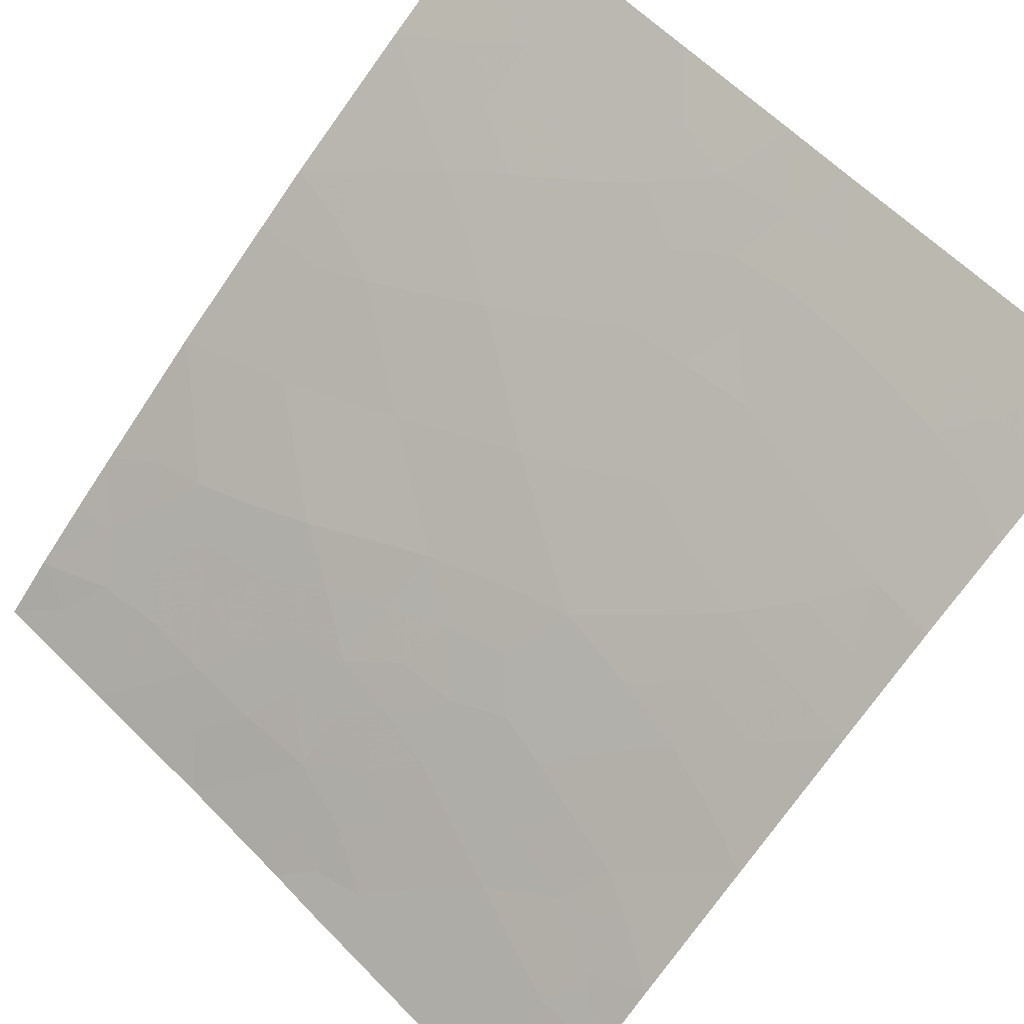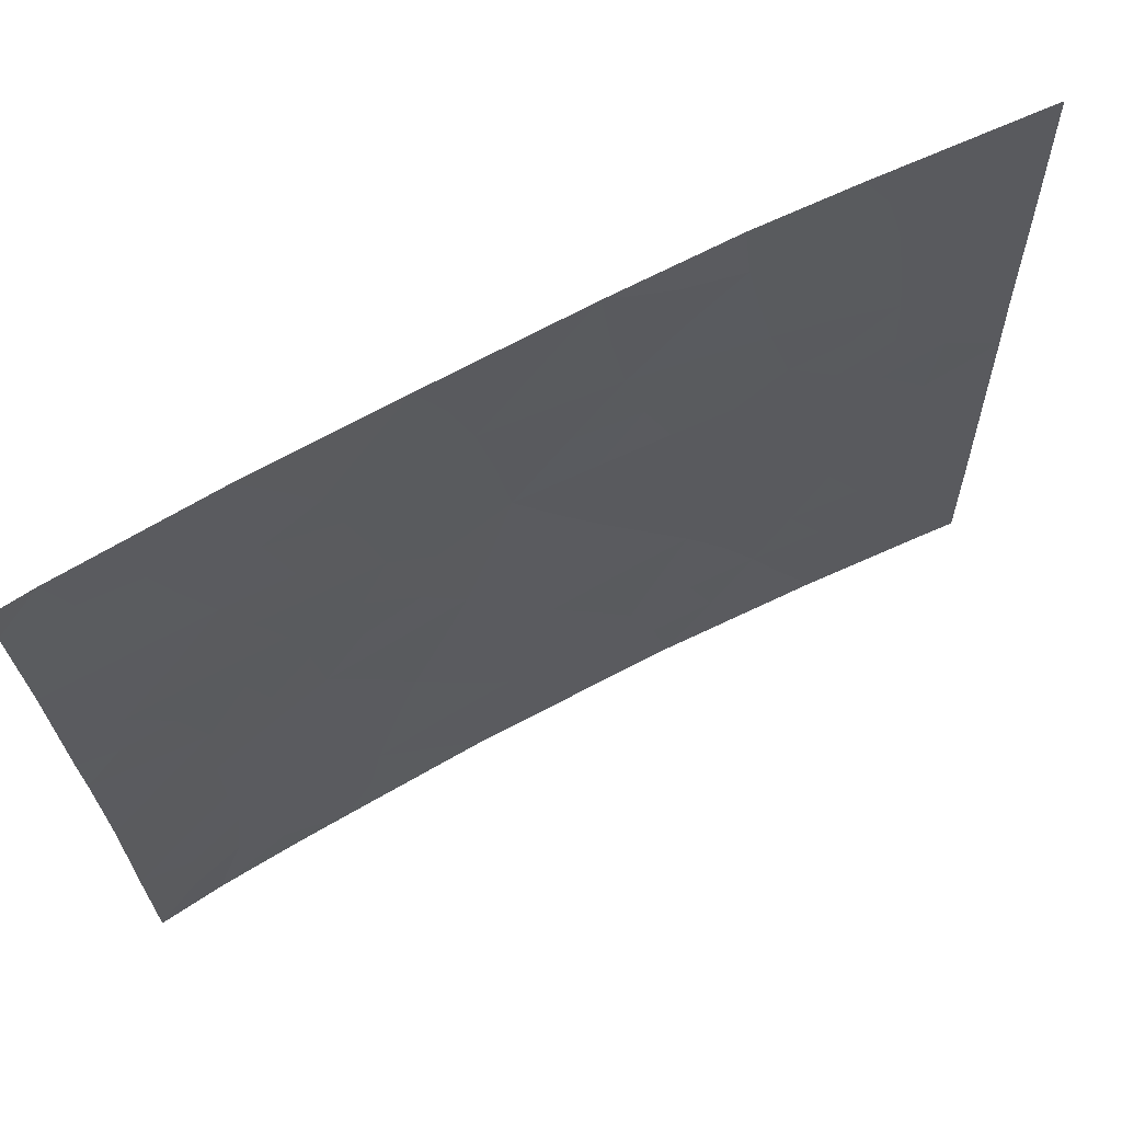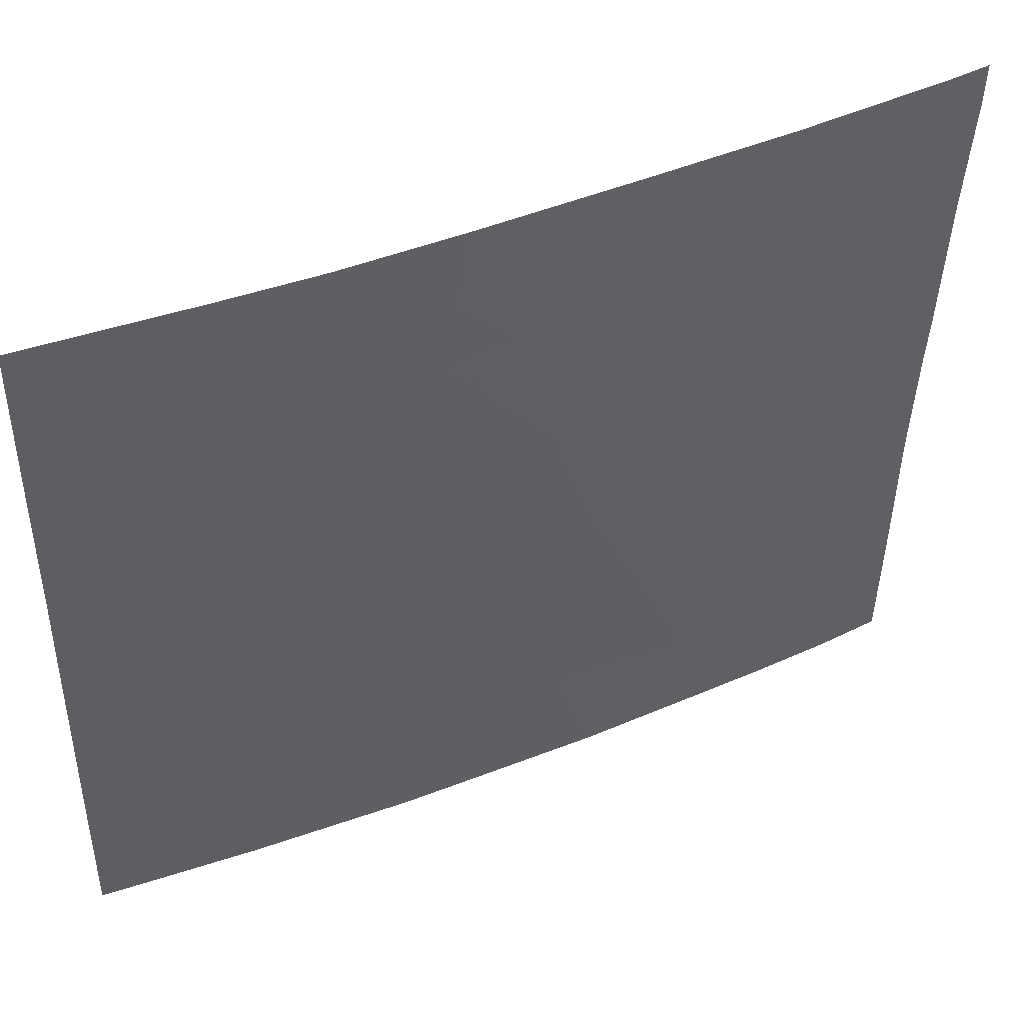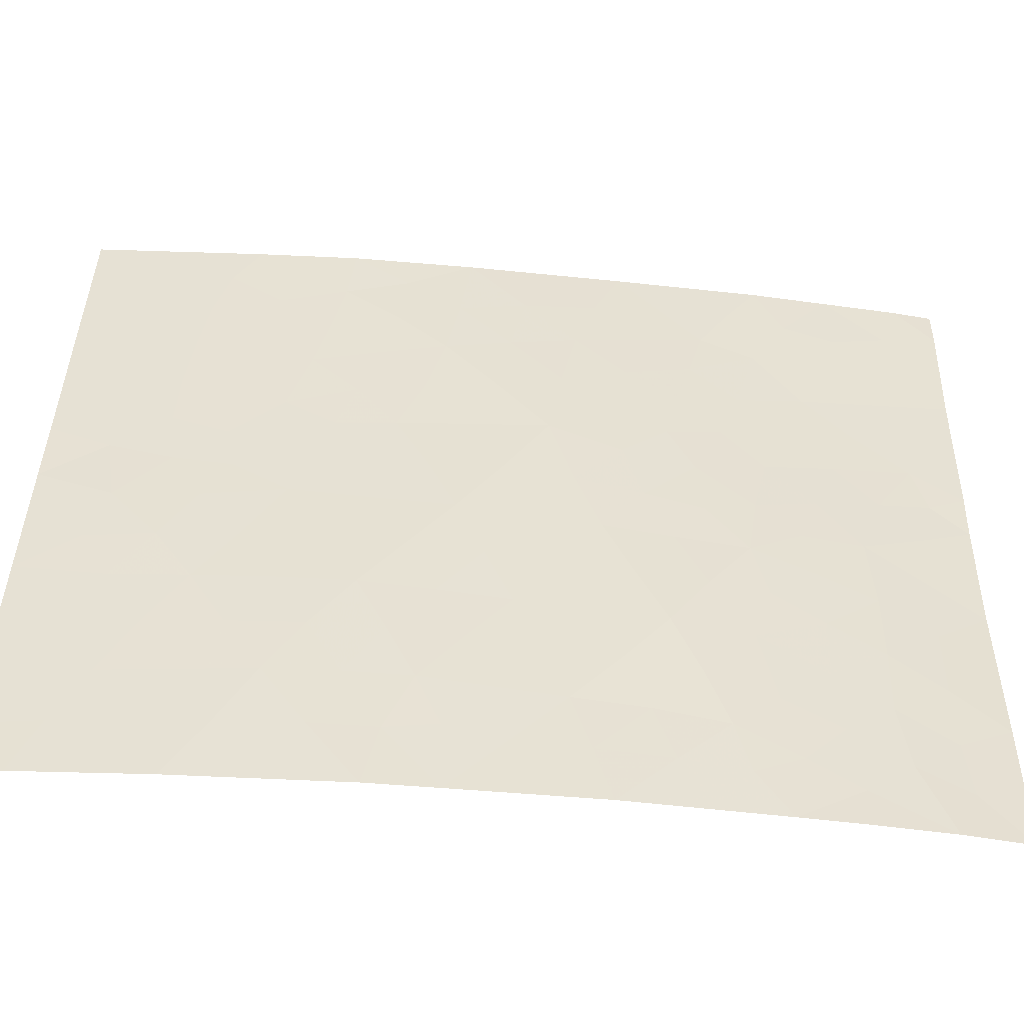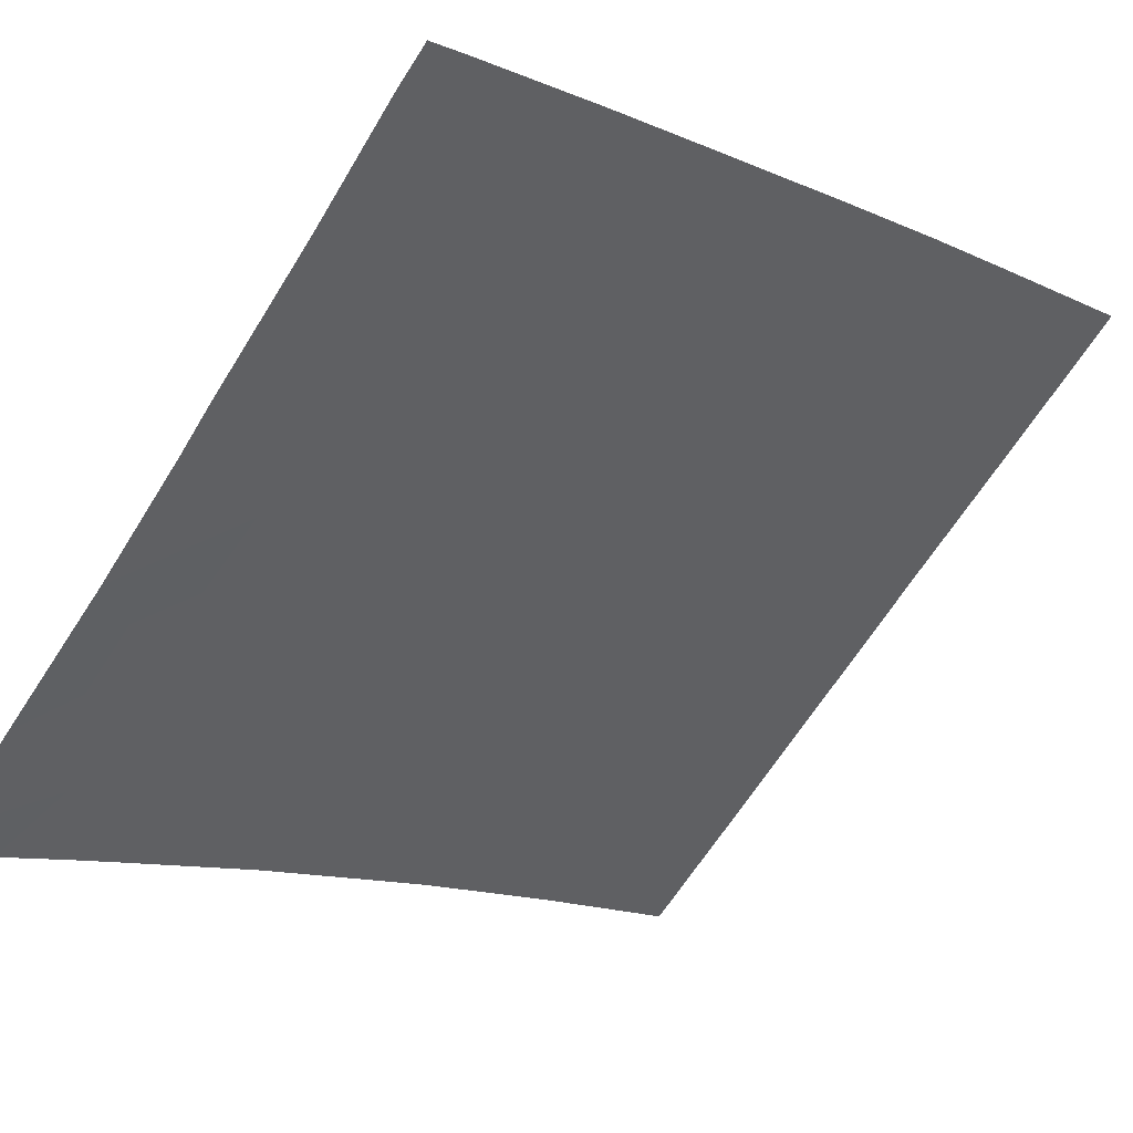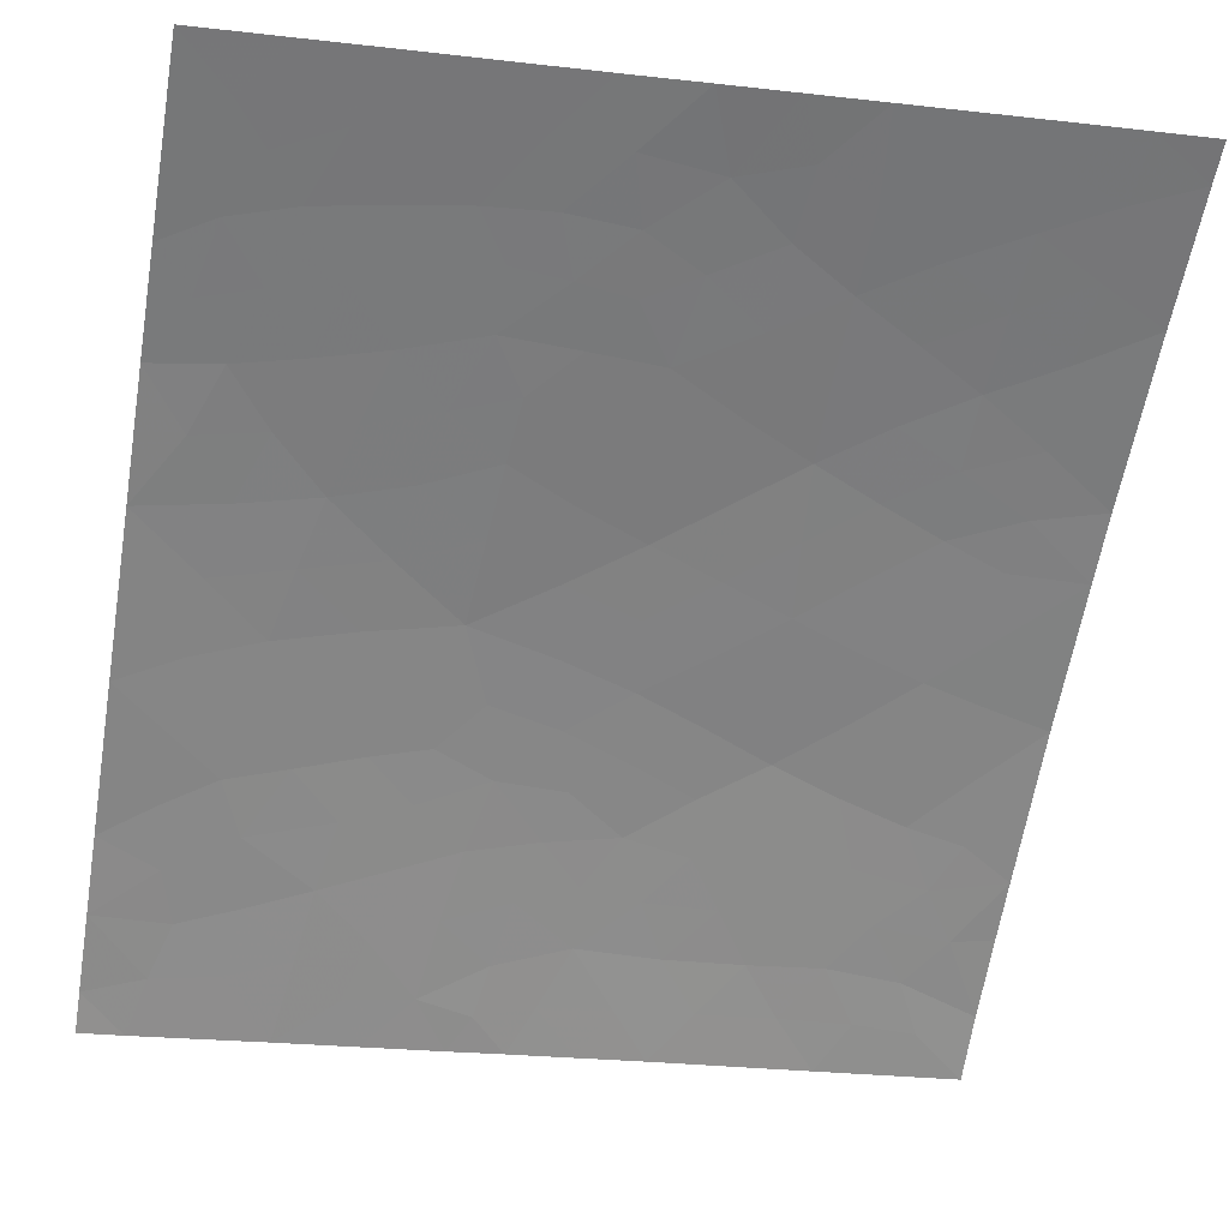
<metadata>
{"format":"obj","ext":"obj","renderer":"f3d","projection":"perspective","resolution":1024,"background":"white","views":[{"elev":61.3,"azim":134.6,"up":"+Z"},{"elev":66.7,"azim":-172.6,"up":"+Y"},{"elev":48.8,"azim":12.1,"up":"+Y"},{"elev":-52.1,"azim":30.1,"up":"+Y"},{"elev":-64.3,"azim":146.8,"up":"+Z"},{"elev":-25.0,"azim":-101.8,"up":"+Z"}]}
</metadata>
<code>
v 32.82 -41.28 33.49
v 33.21 -39.49 33.18
v 32.53 -46.46 33.69
v 28.1 -44.15 36.8
v 36.13 -43.65 30.72
v 34.94 -39.1 31.83
v 34.95 -48.84 31.68
v 36.16 -42.85 30.72
v 25.14 -40.65 38.72
v 26.62 -41.59 37.78
v 29 -46.13 36.2
v 28.61 -38.98 36.53
v 25.43 -50 38.41
v 24.96 -48.06 38.72
v 30.24 -38 35.4
v 26.01 -44.39 38.14
v 31.24 -42.25 34.69
v 36.08 -45.58 30.72
v 34.88 -46.67 31.76
v 30.11 -44.33 35.46
v 36.31 -38 30.72
v 35.84 -38 31.13
v 36.3 -38.64 30.72
v 25.01 -46.05 38.72
v 26.17 -48.11 37.98
v 36.08 -47.89 30.72
v 29.7 -47.99 35.68
v 31.77 -50 34.14
v 27.95 -42.03 36.91
v 28.71 -38 36.49
v 33.99 -38 32.61
v 25.06 -43.99 38.72
v 25.09 -42.89 38.72
v 31.35 -48.17 34.49
v 29.99 -50 35.42
v 33.62 -50 32.72
v 29.16 -50 36.01
v 27.42 -38 37.33
v 24.92 -50 38.72
v 27.05 -50 37.4
v 36.22 -40.53 30.72
v 25.2 -38 38.72
v 35.3 -50 31.38
v 36.06 -50 30.72
v 32.19 -38 33.96
v 27.1 -46.15 37.44
v 34.84 -44.33 31.82
v 26.85 -39.63 37.66
v 28.24 -40.89 36.74
v 28.01 -47.98 36.82
v 30.77 -46.3 34.95
v 33.08 -48.42 33.19
v 29.35 -42.41 35.98
v 34.39 -40.85 32.22
v 31.82 -44.53 34.22
v 28.55 -48.97 36.44
v 31.6 -39.87 34.41
v 29.94 -40.34 35.61
v 28.06 -46.12 36.81
v 27.6 -45.19 37.12
v 28.59 -45.17 36.48
v 34.32 -38.87 32.32
v 33.56 -38.77 32.92
v 34.69 -39.94 32.01
v 33.85 -39.83 32.67
v 33.04 -43.91 33.3
v 32.65 -44.63 33.59
v 32.34 -43.69 33.84
v 33 -45.58 33.32
v 32.16 -45.5 33.96
v 29.1 -40.6 36.17
v 28.44 -39.92 36.62
v 29.29 -39.6 36.06
v 36.08 -46.73 30.72
v 35.48 -47.24 31.24
v 35.5 -46.11 31.23
v 24.98 -47.05 38.72
v 25.69 -47.11 38.28
v 25.41 -48.1 38.44
v 31.52 -43.48 34.46
v 30.98 -44.42 34.83
v 30.66 -43.35 35.08
v 27.55 -47.07 37.13
v 28.48 -47.04 36.53
v 30.24 -42.33 35.37
v 29.75 -43.34 35.7
v 33.02 -40.35 33.32
v 32.21 -40.63 33.94
v 32.43 -39.67 33.77
v 29.16 -44.25 36.09
v 29.55 -45.24 35.83
v 29.41 -38.61 35.98
v 29.48 -38 35.94
v 33.58 -41.03 32.87
v 34.11 -41.76 32.45
v 33.33 -41.95 33.07
v 25.86 -43.25 38.23
v 35.72 -43.14 31.08
v 36.11 -44.61 30.72
v 35.5 -44.98 31.24
v 35.56 -43.97 31.21
v 30.88 -50 34.78
v 30.71 -49.05 34.93
v 31.58 -49.1 34.3
v 29.7 -41.41 35.76
v 28.84 -41.61 36.33
v 34.9 -45.53 31.77
v 34.24 -45.11 32.31
v 33.81 -42.69 32.68
v 32.67 -42.1 33.6
v 32.07 -41.66 34.06
v 32.11 -42.68 34.02
v 34.92 -41.6 31.77
v 34.63 -42.51 32
v 28.83 -43.3 36.32
v 28.02 -43.11 36.86
v 28.59 -42.48 36.48
v 25.97 -40.05 38.21
v 26.72 -40.61 37.73
v 25.9 -41.13 38.24
v 25.11 -41.77 38.72
v 25.86 -42.19 38.25
v 27.56 -48.97 37.09
v 28.1 -50 36.71
v 27.95 -38.5 36.97
v 28.06 -38 36.91
v 35.61 -38.85 31.29
v 36.26 -39.59 30.72
v 35.5 -39.81 31.34
v 26.31 -38 38.02
v 27.07 -38.73 37.54
v 25.76 -49.08 38.22
v 36.19 -41.69 30.72
v 35.65 -41.4 31.18
v 34.91 -38 31.87
v 35.48 -48.3 31.22
v 36.07 -48.95 30.72
v 35.54 -49.21 31.16
v 34.4 -49.38 32.11
v 34.33 -50 32.16
v 35.24 -40.7 31.53
v 31.41 -40.97 34.55
v 33.09 -38 33.28
v 32.73 -38.79 33.55
v 29.98 -48.85 35.46
v 30.5 -48.08 35.1
v 30.22 -47.14 35.32
v 31.08 -47.24 34.7
v 27.57 -40.23 37.18
v 27.75 -39.31 37.08
v 25.04 -45.02 38.72
v 25.75 -45.36 38.28
v 26.62 -49.05 37.68
v 27.07 -48.05 37.41
v 26.62 -45.27 37.75
v 26.6 -47.12 37.72
v 30.11 -39.24 35.49
v 27.2 -42.02 37.4
v 27.41 -41.2 37.28
v 29.35 -48.98 35.89
v 29.37 -47.06 35.93
v 28.89 -47.96 36.23
v 30.44 -45.33 35.2
v 29.89 -46.21 35.57
v 33.24 -49.26 33.04
v 32.23 -48.25 33.83
v 31.96 -47.32 34.07
v 32.83 -47.44 33.42
v 35.11 -43.27 31.6
v 34.13 -44.27 32.42
v 25.17 -39.32 38.72
v 34.36 -43.44 32.23
v 31.64 -46.38 34.32
v 32.7 -50 33.43
v 32.46 -49.15 33.64
v 31.3 -45.42 34.58
v 27.4 -43.61 37.25
v 27.28 -42.82 37.33
v 30.57 -41.23 35.16
v 26.58 -42.54 37.79
v 24.94 -49.15 38.72
v 31.85 -38.89 34.21
v 30.96 -39 34.88
v 31.22 -38 34.68
v 26.11 -46.16 38.04
v 30.76 -40.09 35.02
v 26.24 -50 37.9
v 26.66 -43.5 37.73
v 33.68 -45.66 32.77
v 32.98 -42.92 33.35
v 34.84 -47.76 31.78
v 27.06 -44.35 37.47
v 35.57 -42.36 31.22
v 34.26 -46.16 32.28
v 33.45 -46.6 32.94
v 34.22 -47.22 32.3
v 33.52 -44.71 32.92
v 33.64 -43.68 32.82
v 34.29 -48.26 32.22
v 33.63 -47.82 32.76
v 33.8 -48.91 32.6
v 25.84 -38.73 38.31
v 26.32 -39.16 38
f 59 60 61
f 66 67 68
f 69 70 67
f 71 72 73
f 74 75 76
f 77 78 79
f 80 81 82
f 22 21 23
f 83 59 84
f 85 82 86
f 87 88 89
f 61 90 91
f 15 92 93
f 94 95 96
f 8 5 98
f 99 100 101
f 102 103 104
f 105 106 71
f 76 107 100
f 111 110 112
f 68 80 112
f 95 113 114
f 115 116 117
f 65 94 87
f 118 119 120
f 121 120 122
f 13 39 181
f 40 123 124
f 125 38 126
f 128 129 127
f 41 133 134
f 127 6 135
f 136 137 138
f 43 7 138
f 129 141 64
f 142 88 111
f 143 63 144
f 145 146 103
f 147 148 146
f 35 37 160
f 72 149 150
f 151 16 152
f 60 155 192
f 154 156 83
f 92 157 73
f 158 159 29
f 190 198 66
f 149 159 119
f 84 161 162
f 163 164 91
f 166 167 168
f 169 98 101
f 113 141 134
f 169 172 114
f 173 167 148
f 174 175 165
f 166 175 104
f 147 161 164
f 115 86 90
f 81 176 163
f 116 177 178
f 70 173 176
f 105 179 85
f 158 178 180
f 14 79 181
f 160 56 162
f 89 182 144
f 183 184 182
f 106 117 29
f 78 185 156
f 186 142 179
f 155 185 152
f 125 150 131
f 157 183 186
f 153 187 132
f 198 172 170
f 97 188 16
f 180 97 122
f 75 136 191
f 11 59 61
f 59 46 60
f 61 60 4
f 31 62 63
f 6 64 62
f 64 54 65
f 63 65 2
f 190 66 68
f 66 197 67
f 68 67 55
f 197 69 67
f 69 3 70
f 67 70 55
f 58 71 73
f 71 49 72
f 73 72 12
f 18 74 76
f 74 26 75
f 76 75 19
f 14 77 79
f 77 24 78
f 79 78 25
f 17 80 82
f 80 55 81
f 82 81 20
f 50 83 84
f 83 46 59
f 84 59 11
f 53 85 86
f 85 17 82
f 86 82 20
f 2 87 89
f 87 1 88
f 89 88 57
f 11 61 91
f 61 4 90
f 91 90 20
f 92 30 93
f 30 92 12
f 1 94 96
f 94 54 95
f 96 95 109
f 32 33 97
f 5 99 101
f 99 18 100
f 101 100 47
f 28 102 104
f 102 35 103
f 104 103 34
f 58 105 71
f 105 53 106
f 71 106 49
f 18 76 100
f 76 19 107
f 100 107 47
f 96 190 110
f 96 110 1
f 17 111 112
f 111 1 110
f 112 110 190
f 190 68 112
f 68 55 80
f 112 80 17
f 109 95 114
f 95 54 113
f 114 113 193
f 53 115 117
f 115 4 116
f 117 116 29
f 2 65 87
f 65 54 94
f 87 94 1
f 9 118 120
f 118 48 119
f 120 119 10
f 33 121 122
f 121 9 120
f 122 120 10
f 123 50 56
f 56 124 123
f 124 56 37
f 12 125 30
f 126 30 125
f 127 22 23
f 23 128 127
f 128 41 129
f 127 129 6
f 42 130 202
f 130 38 131
f 25 132 79
f 79 132 181
f 133 193 134
f 22 127 135
f 135 6 62
f 7 136 138
f 136 26 137
f 138 137 44
f 44 43 138
f 36 139 140
f 6 129 64
f 129 41 141
f 64 141 54
f 17 142 111
f 142 57 88
f 111 88 1
f 45 143 144
f 143 31 63
f 144 63 2
f 35 145 103
f 145 27 146
f 103 146 34
f 27 147 146
f 147 51 148
f 146 148 34
f 160 37 56
f 12 72 150
f 72 49 149
f 150 149 48
f 24 151 152
f 151 32 16
f 123 40 153
f 154 153 25
f 4 60 192
f 60 46 155
f 192 155 16
f 50 154 83
f 154 25 156
f 83 156 46
f 7 139 199
f 201 52 200
f 12 92 73
f 92 15 157
f 73 157 58
f 158 10 159
f 29 159 49
f 190 109 198
f 48 149 119
f 149 49 159
f 119 159 10
f 27 145 160
f 145 35 160
f 50 84 162
f 84 11 161
f 162 161 27
f 20 163 91
f 163 51 164
f 91 164 11
f 52 201 165
f 201 199 139
f 52 166 168
f 166 34 167
f 168 167 3
f 47 169 101
f 169 193 98
f 101 98 5
f 19 194 107
f 107 108 47
f 42 202 171
f 171 202 203
f 171 118 9
f 193 113 134
f 113 54 141
f 134 141 41
f 169 47 172
f 114 172 109
f 51 173 148
f 173 3 167
f 148 167 34
f 36 174 165
f 174 28 175
f 165 175 52
f 34 166 104
f 166 52 175
f 104 175 28
f 19 196 194
f 51 147 164
f 147 27 161
f 164 161 11
f 4 115 90
f 115 53 86
f 90 86 20
f 20 81 163
f 81 55 176
f 163 176 51
f 29 116 178
f 116 4 177
f 178 177 188
f 55 70 176
f 70 3 173
f 176 173 51
f 53 105 85
f 105 58 179
f 85 179 17
f 10 158 180
f 158 29 178
f 180 178 188
f 13 181 132
f 27 160 162
f 162 56 50
f 2 89 144
f 89 57 182
f 144 182 45
f 57 183 182
f 183 15 184
f 182 184 45
f 49 106 29
f 106 53 117
f 25 78 156
f 78 24 185
f 156 185 46
f 58 186 179
f 186 57 142
f 179 142 17
f 16 155 152
f 155 46 185
f 152 185 24
f 38 125 131
f 125 12 150
f 131 150 48
f 58 157 186
f 157 15 183
f 186 183 57
f 25 153 132
f 153 40 187
f 132 187 13
f 197 66 198
f 198 109 172
f 170 172 47
f 32 97 16
f 177 4 192
f 188 177 192
f 10 180 122
f 180 188 97
f 122 97 33
f 19 75 191
f 75 26 136
f 191 136 7
f 194 189 108
f 109 190 96
f 196 200 195
f 189 194 195
f 195 69 189
f 69 195 3
f 197 189 69
f 201 200 199
f 191 196 19
f 194 108 107
f 108 189 197
f 108 170 47
f 200 52 168
f 168 195 200
f 195 168 3
f 194 196 195
f 188 192 16
f 108 197 170
f 139 7 43
f 140 139 43
f 197 198 170
f 123 153 154
f 50 123 154
f 165 201 36
f 98 193 8
f 191 199 196
f 203 202 130
f 7 199 191
f 171 203 118
f 196 199 200
f 193 169 114
f 201 139 36
f 193 133 8
f 135 62 31
f 64 65 62
f 63 62 65
f 48 203 131
f 130 131 203
f 203 48 118

</code>
